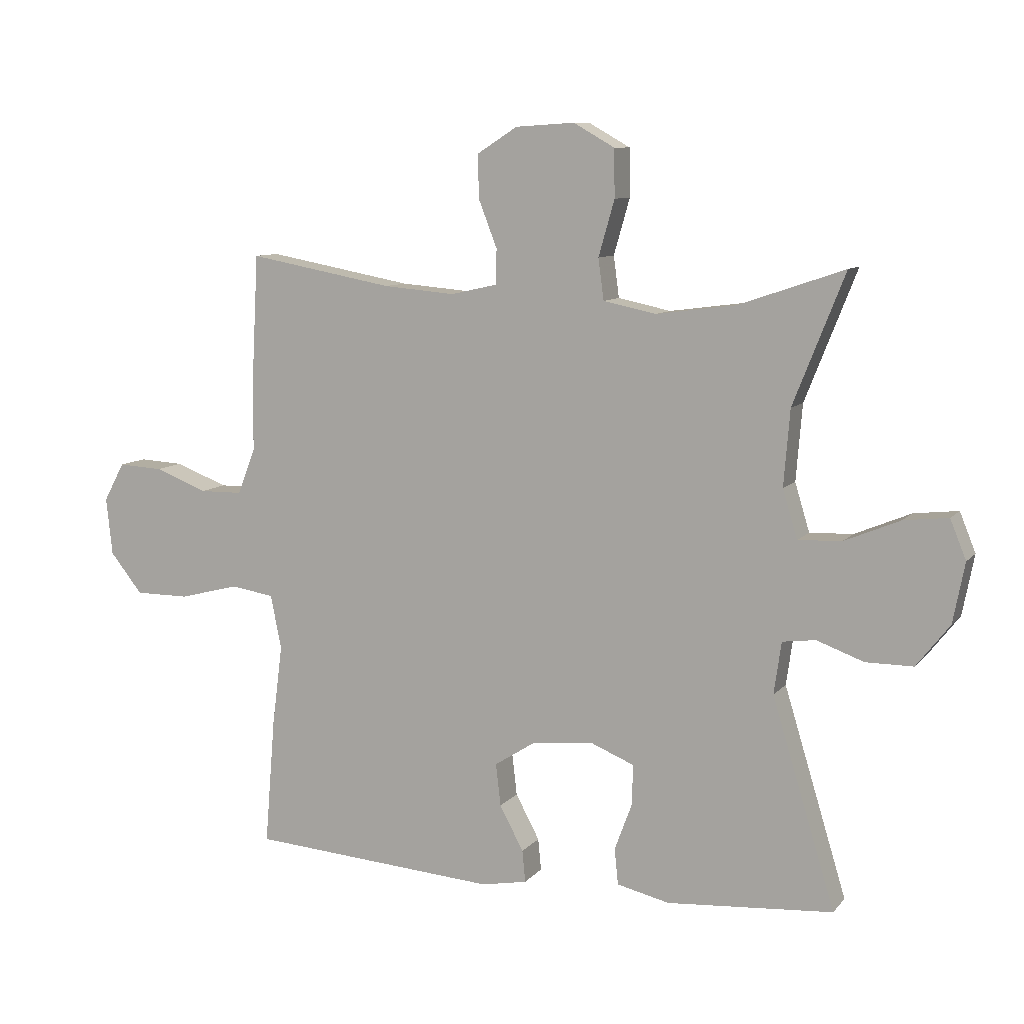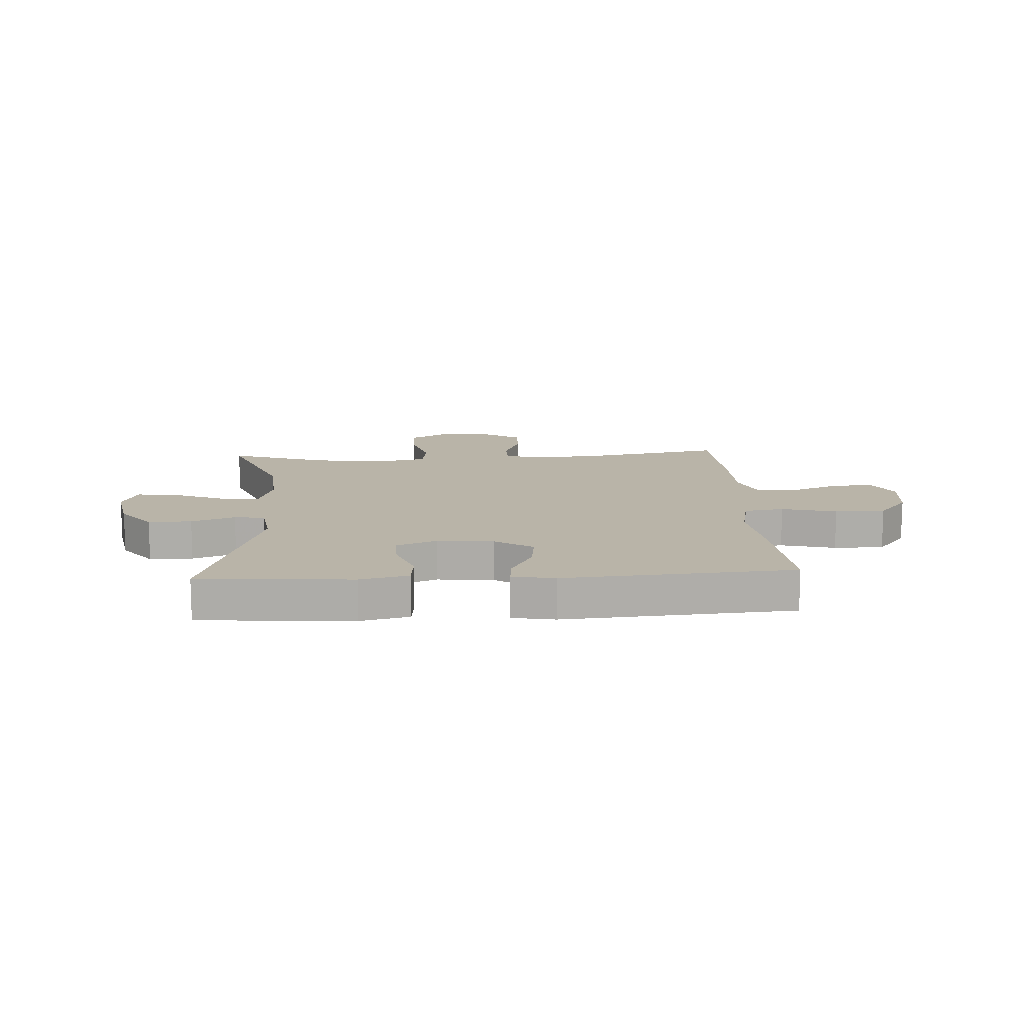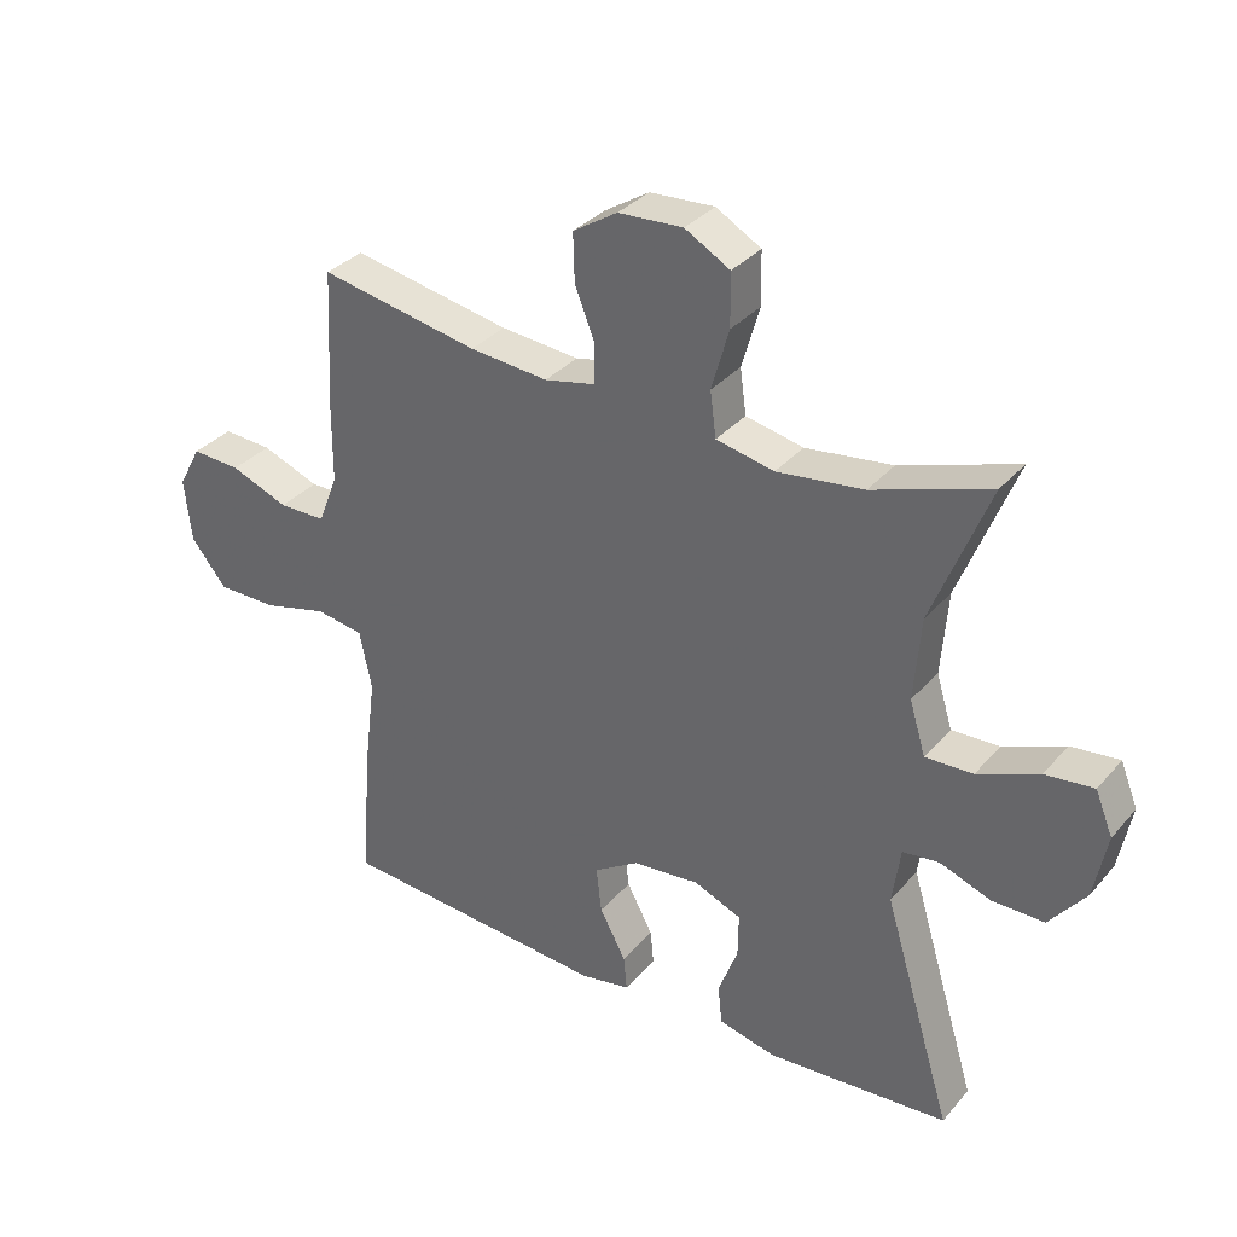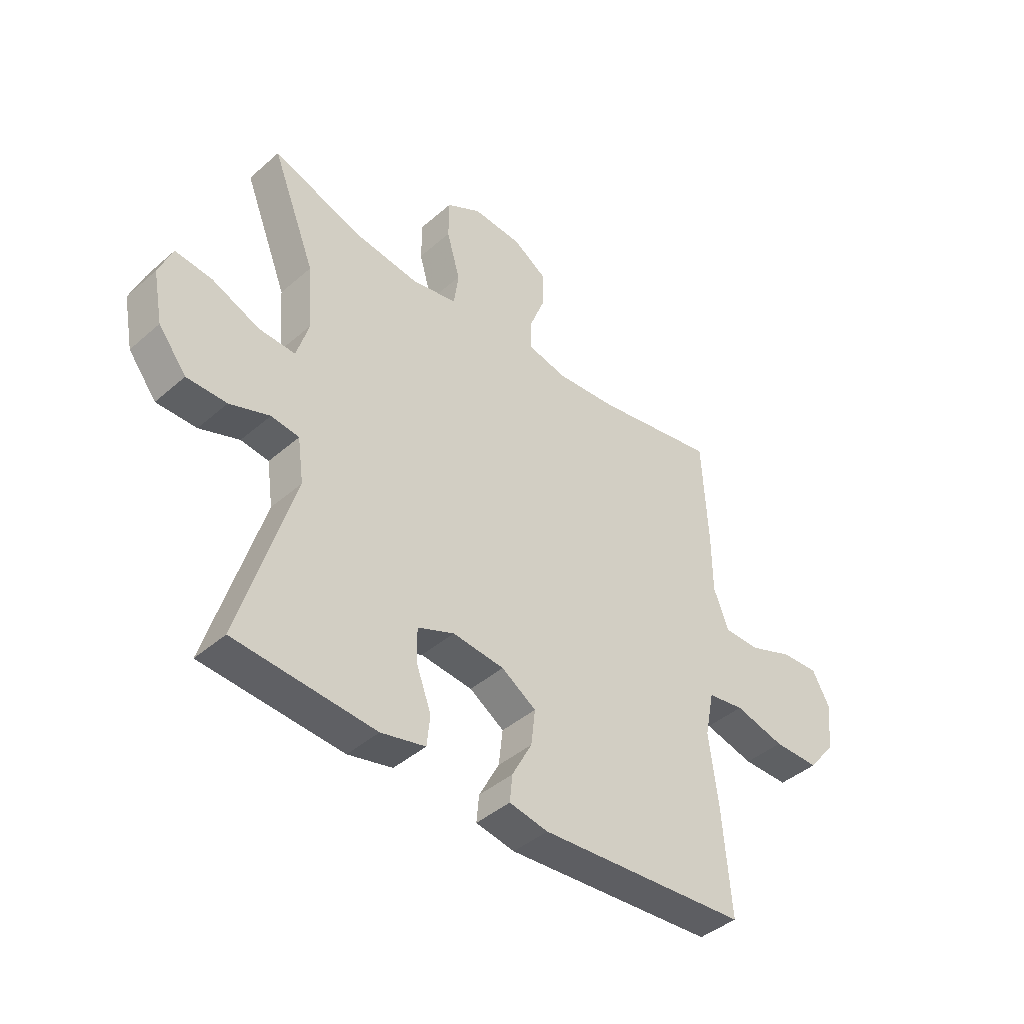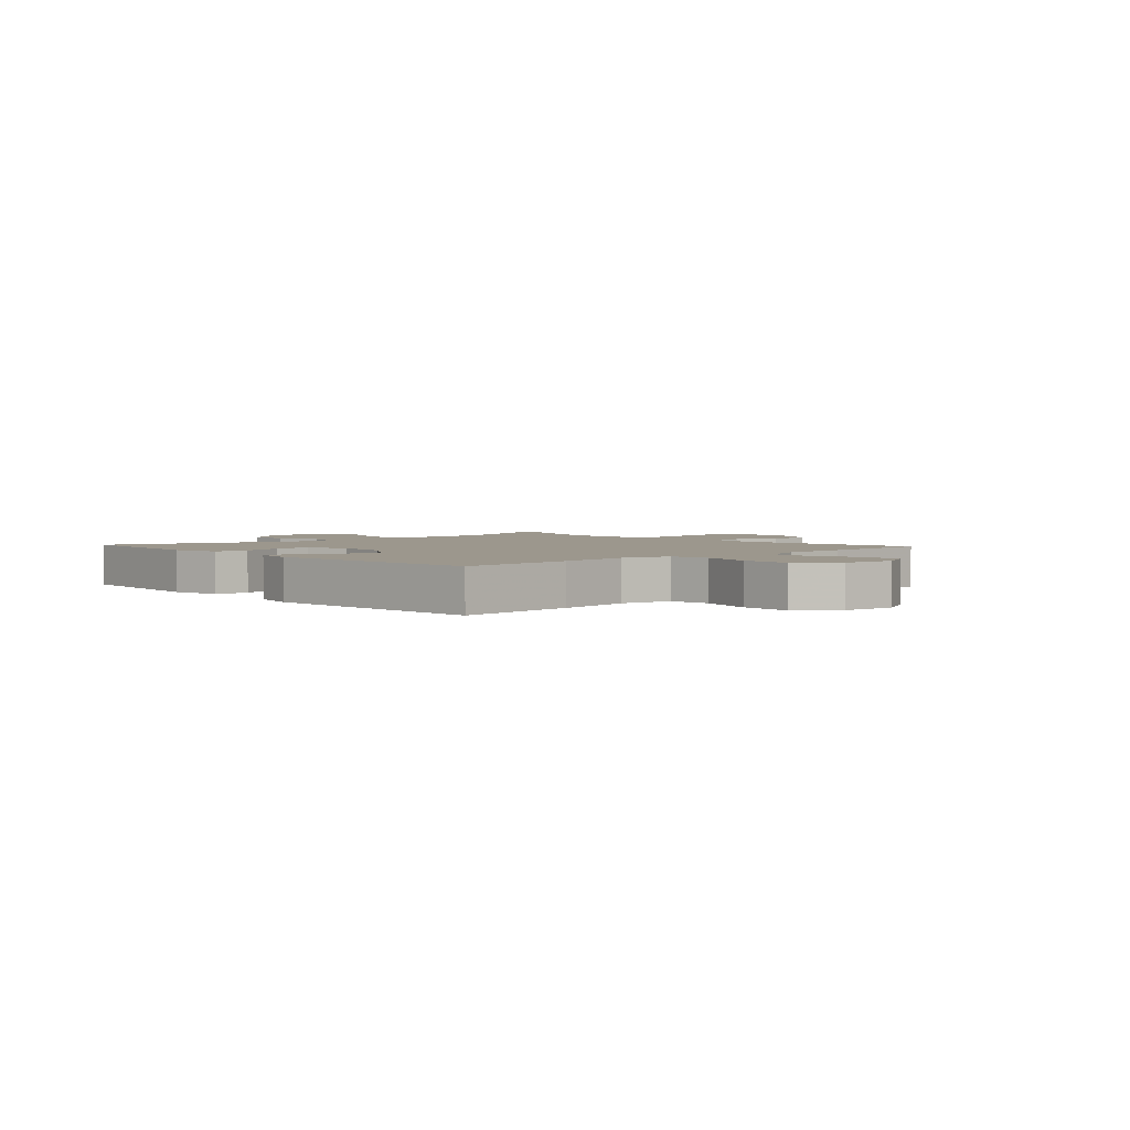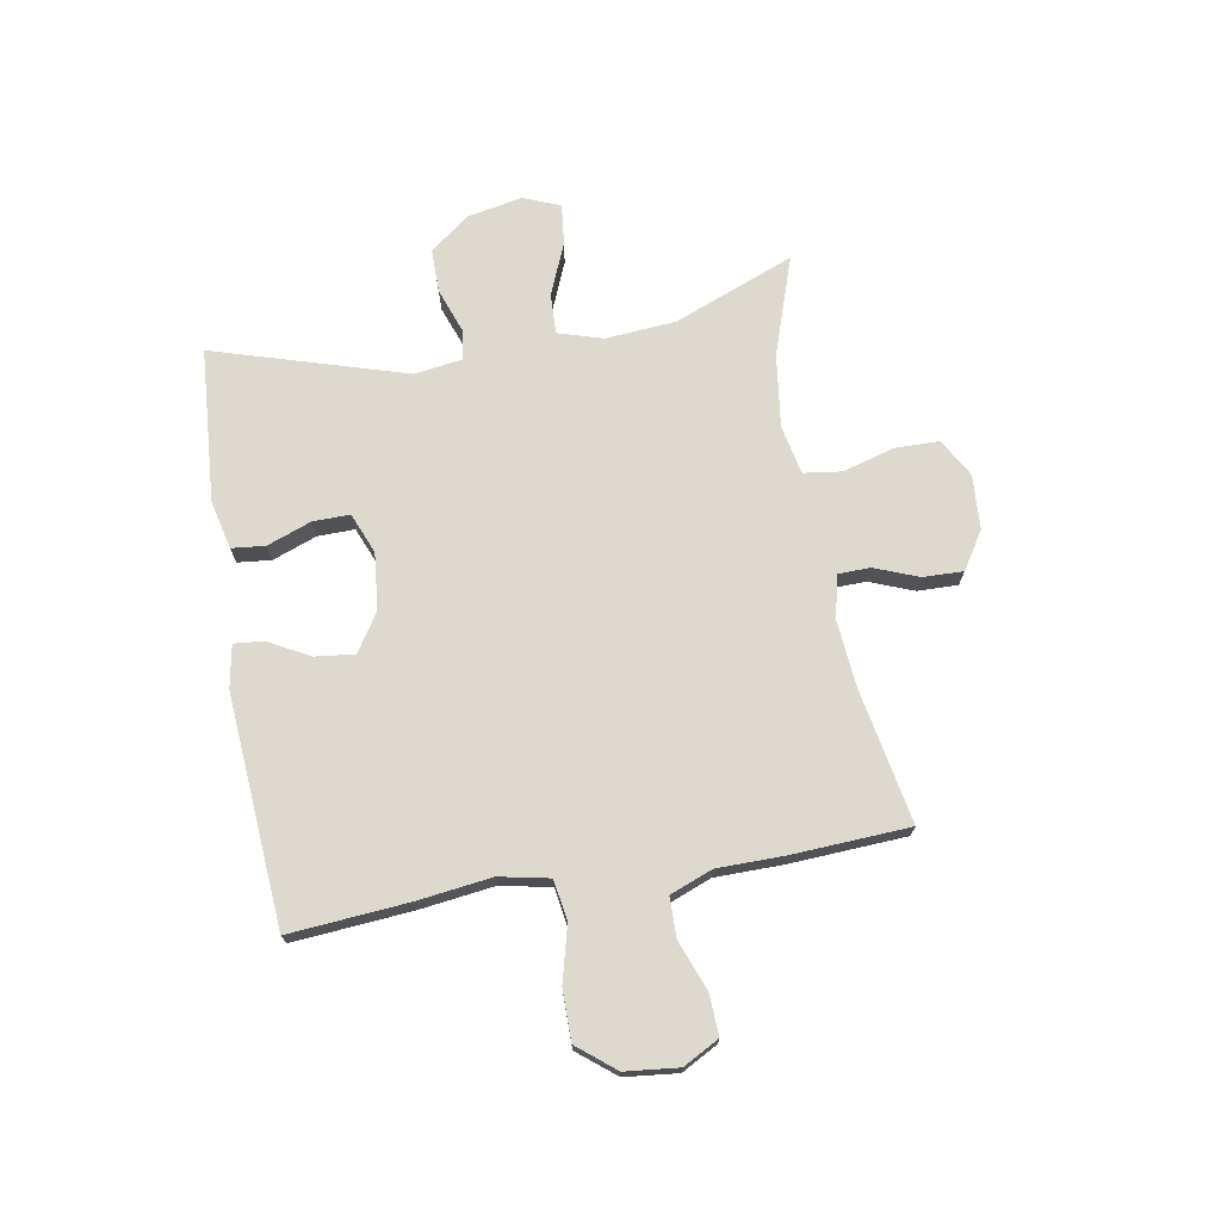
<metadata>
{"format":"obj","ext":"obj","renderer":"f3d","projection":"perspective","resolution":1024,"background":"white","views":[{"elev":9.2,"azim":22.5,"up":"+Z"},{"elev":13.2,"azim":176.7,"up":"+Y"},{"elev":33.6,"azim":34.1,"up":"+Z"},{"elev":-42.3,"azim":136.1,"up":"+Z"},{"elev":2.9,"azim":-132.2,"up":"+Y"},{"elev":71.8,"azim":-99.9,"up":"+Y"}]}
</metadata>
<code>
v 0.5 0.07 -0.5
v 0.229 0.07 -0.52
v 0.143 0.07 -0.5
v 0.137 0.07 -0.441
v 0.166 0.07 -0.363
v 0.167 0.07 -0.298
v 0.096 0.07 -0.269
v -0.004 0.07 -0.279
v -0.071 0.07 -0.322
v -0.063 0.07 -0.391
v -0.024 0.07 -0.464
v -0.019 0.07 -0.516
v -0.094 0.07 -0.53
v -0.5 0.07 -0.5
v -0.483 0.07 -0.292
v -0.466 0.07 -0.16
v -0.484 0.07 -0.072
v -0.555 0.07 -0.061
v -0.652 0.07 -0.086
v -0.741 0.07 -0.086
v -0.794 0.07 -0.02
v -0.804 0.07 0.074
v -0.77 0.07 0.137
v -0.697 0.07 0.133
v -0.611 0.07 0.1
v -0.541 0.07 0.101
v -0.512 0.07 0.176
v -0.511 0.07 0.293
v -0.5 0.07 0.5
v -0.263 0.07 0.456
v -0.146 0.07 0.446
v -0.07 0.07 0.463
v -0.069 0.07 0.52
v -0.099 0.07 0.597
v -0.101 0.07 0.668
v -0.035 0.07 0.71
v 0.061 0.07 0.716
v 0.128 0.07 0.678
v 0.129 0.07 0.6
v 0.103 0.07 0.509
v 0.112 0.07 0.442
v 0.198 0.07 0.424
v 0.327 0.07 0.441
v 0.5 0.07 0.5
v 0.416 0.07 0.288
v 0.406 0.07 0.164
v 0.43 0.07 0.085
v 0.501 0.07 0.088
v 0.592 0.07 0.126
v 0.664 0.07 0.134
v 0.69 0.07 0.07
v 0.671 0.07 -0.028
v 0.617 0.07 -0.097
v 0.54 0.07 -0.097
v 0.463 0.07 -0.069
v 0.409 0.07 -0.076
v 0.397 0.07 -0.161
v 0.5 0 -0.5
v 0.229 0 -0.52
v 0.143 0 -0.5
v 0.137 0 -0.441
v 0.166 0 -0.363
v 0.167 0 -0.298
v 0.096 0 -0.269
v -0.004 0 -0.279
v -0.071 0 -0.322
v -0.063 0 -0.391
v -0.024 0 -0.464
v -0.019 0 -0.516
v -0.094 0 -0.53
v -0.5 0 -0.5
v -0.483 0 -0.292
v -0.466 0 -0.16
v -0.484 0 -0.072
v -0.555 0 -0.061
v -0.652 0 -0.086
v -0.741 0 -0.086
v -0.794 0 -0.02
v -0.804 0 0.074
v -0.77 0 0.137
v -0.697 0 0.133
v -0.611 0 0.1
v -0.541 0 0.101
v -0.512 0 0.176
v -0.511 0 0.293
v -0.5 0 0.5
v -0.263 0 0.456
v -0.146 0 0.446
v -0.07 0 0.463
v -0.069 0 0.52
v -0.099 0 0.597
v -0.101 0 0.668
v -0.035 0 0.71
v 0.061 0 0.716
v 0.128 0 0.678
v 0.129 0 0.6
v 0.103 0 0.509
v 0.112 0 0.442
v 0.198 0 0.424
v 0.327 0 0.441
v 0.5 0 0.5
v 0.416 0 0.288
v 0.406 0 0.164
v 0.43 0 0.085
v 0.501 0 0.088
v 0.592 0 0.126
v 0.664 0 0.134
v 0.69 0 0.07
v 0.671 0 -0.028
v 0.617 0 -0.097
v 0.54 0 -0.097
v 0.463 0 -0.069
v 0.409 0 -0.076
v 0.397 0 -0.161
f 52 53 54 55
f 52 55 56
f 51 52 56
f 48 49 50 51
f 47 48 51 56
f 46 47 56 57
f 43 44 45
f 42 43 45 46
f 41 42 46 57
f 37 38 39 40
f 37 40 41
f 36 37 41
f 33 34 35 36
f 32 33 36 41
f 31 32 41 57
f 27 28 29 30
f 26 27 30 31
f 22 23 24 25
f 22 25 26
f 21 22 26
f 18 19 20 21
f 17 18 21 26
f 13 14 15 16
f 13 16 17
f 10 11 12 13
f 9 10 13 17
f 8 9 17 26
f 2 3 4 5
f 2 5 6
f 1 2 6
f 57 1 6
f 31 57 6 7
f 7 8 26 31
f 112 111 110 109
f 113 112 109
f 113 109 108
f 108 107 106 105
f 113 108 105 104
f 114 113 104 103
f 102 101 100
f 103 102 100 99
f 114 103 99 98
f 97 96 95 94
f 98 97 94
f 98 94 93
f 93 92 91 90
f 98 93 90 89
f 114 98 89 88
f 87 86 85 84
f 88 87 84 83
f 82 81 80 79
f 83 82 79
f 83 79 78
f 78 77 76 75
f 83 78 75 74
f 73 72 71 70
f 74 73 70
f 70 69 68 67
f 74 70 67 66
f 83 74 66 65
f 62 61 60 59
f 63 62 59
f 63 59 58
f 63 58 114
f 64 63 114 88
f 88 83 65 64
f 1 58 59 2
f 2 59 60 3
f 3 60 61 4
f 4 61 62 5
f 5 62 63 6
f 6 63 64 7
f 7 64 65 8
f 8 65 66 9
f 9 66 67 10
f 10 67 68 11
f 11 68 69 12
f 12 69 70 13
f 13 70 71 14
f 14 71 72 15
f 15 72 73 16
f 16 73 74 17
f 17 74 75 18
f 18 75 76 19
f 19 76 77 20
f 20 77 78 21
f 21 78 79 22
f 22 79 80 23
f 23 80 81 24
f 24 81 82 25
f 25 82 83 26
f 26 83 84 27
f 27 84 85 28
f 28 85 86 29
f 29 86 87 30
f 30 87 88 31
f 31 88 89 32
f 32 89 90 33
f 33 90 91 34
f 34 91 92 35
f 35 92 93 36
f 36 93 94 37
f 37 94 95 38
f 38 95 96 39
f 39 96 97 40
f 40 97 98 41
f 41 98 99 42
f 42 99 100 43
f 43 100 101 44
f 44 101 102 45
f 45 102 103 46
f 46 103 104 47
f 47 104 105 48
f 48 105 106 49
f 49 106 107 50
f 50 107 108 51
f 51 108 109 52
f 52 109 110 53
f 53 110 111 54
f 54 111 112 55
f 55 112 113 56
f 56 113 114 57
f 57 114 58 1

</code>
